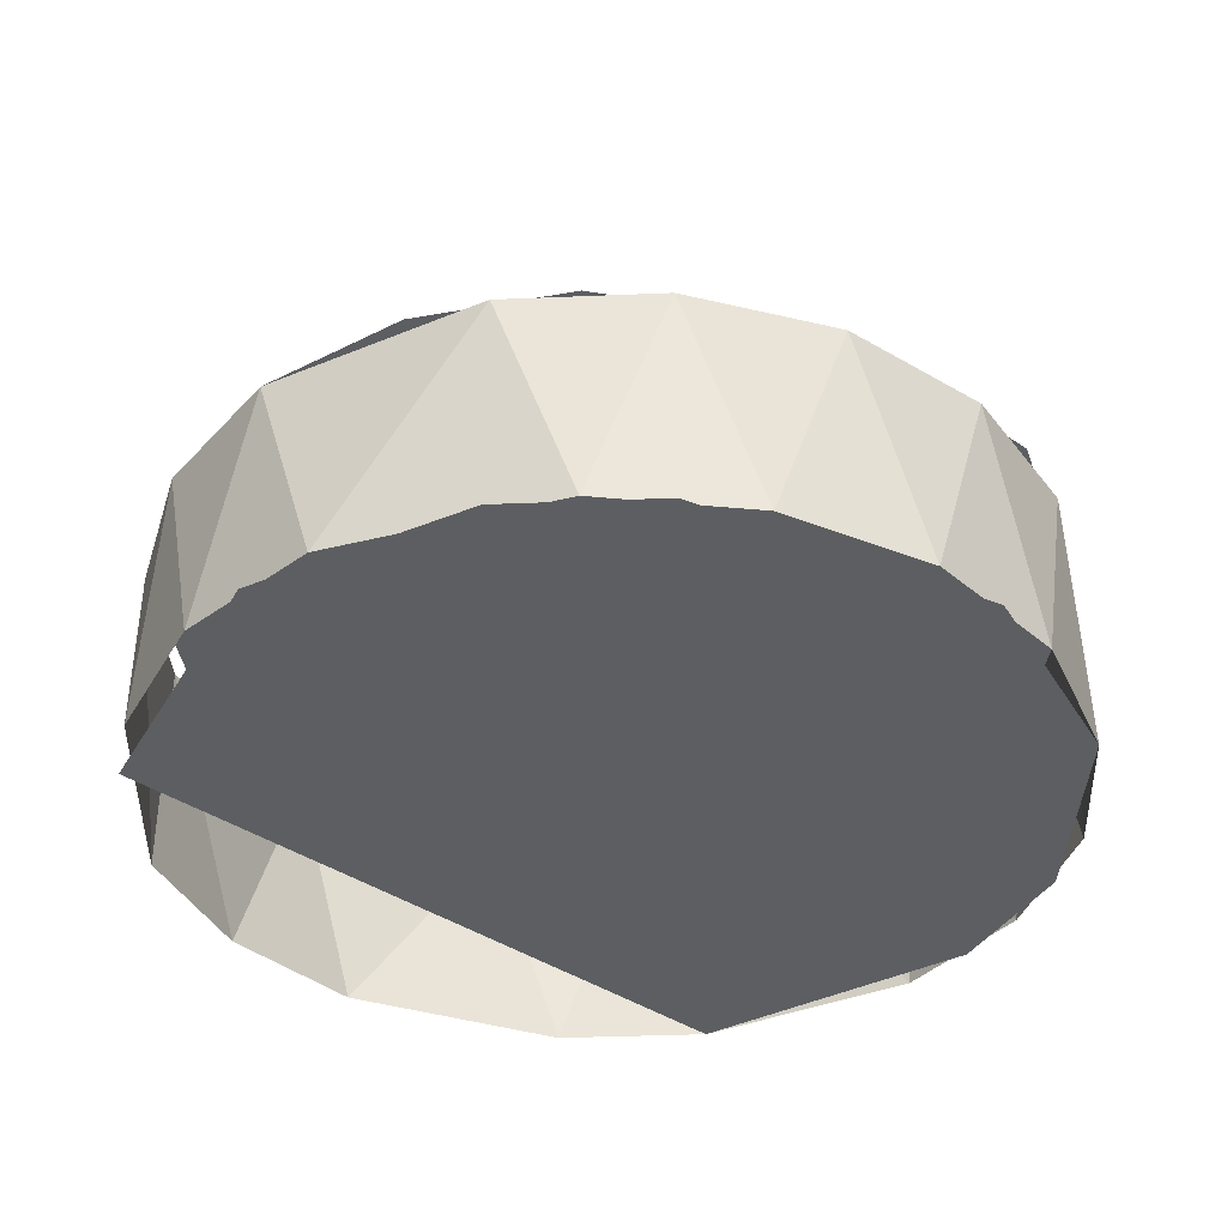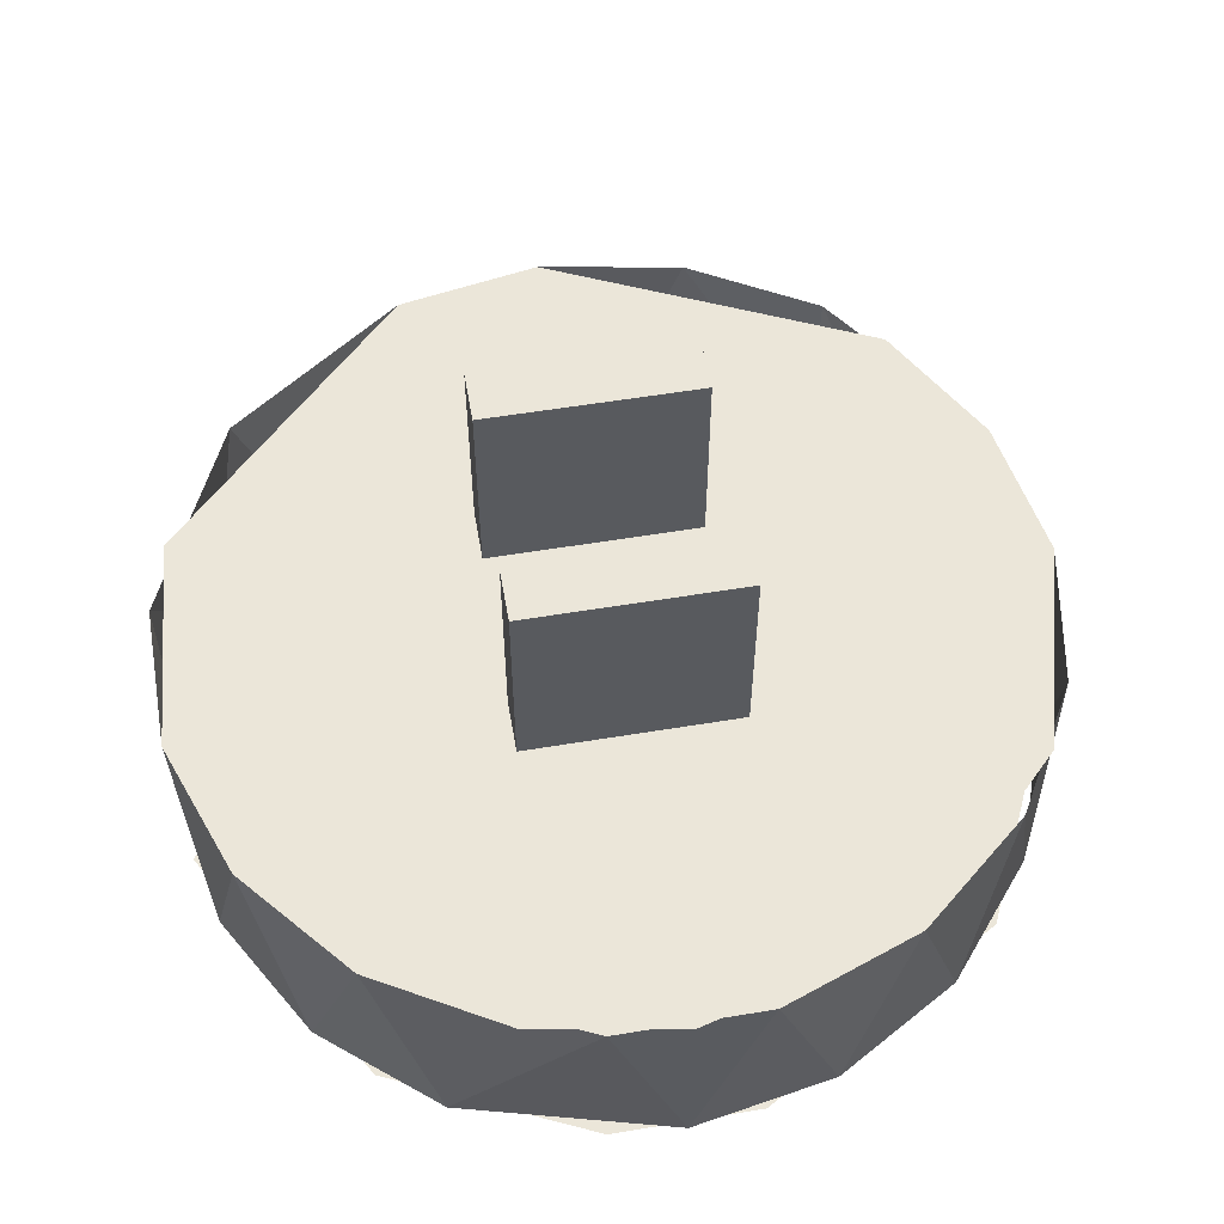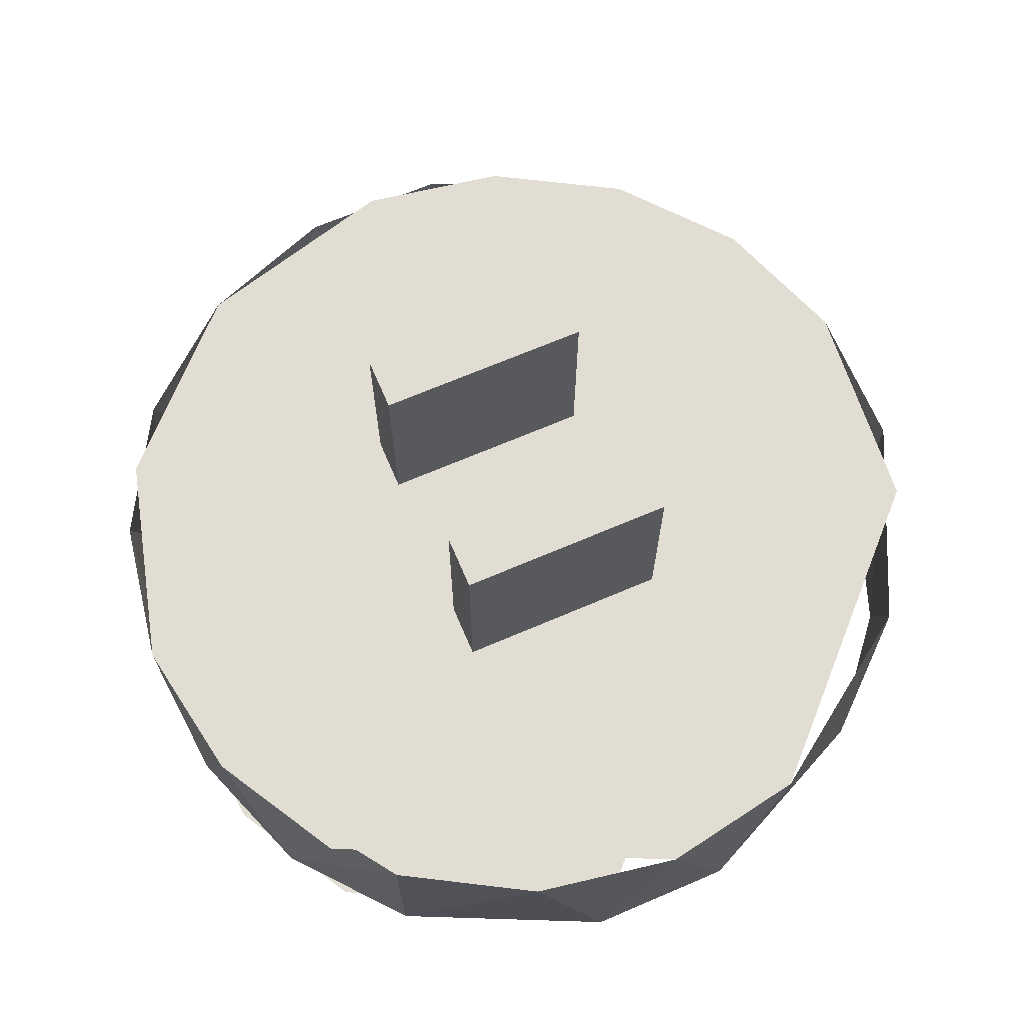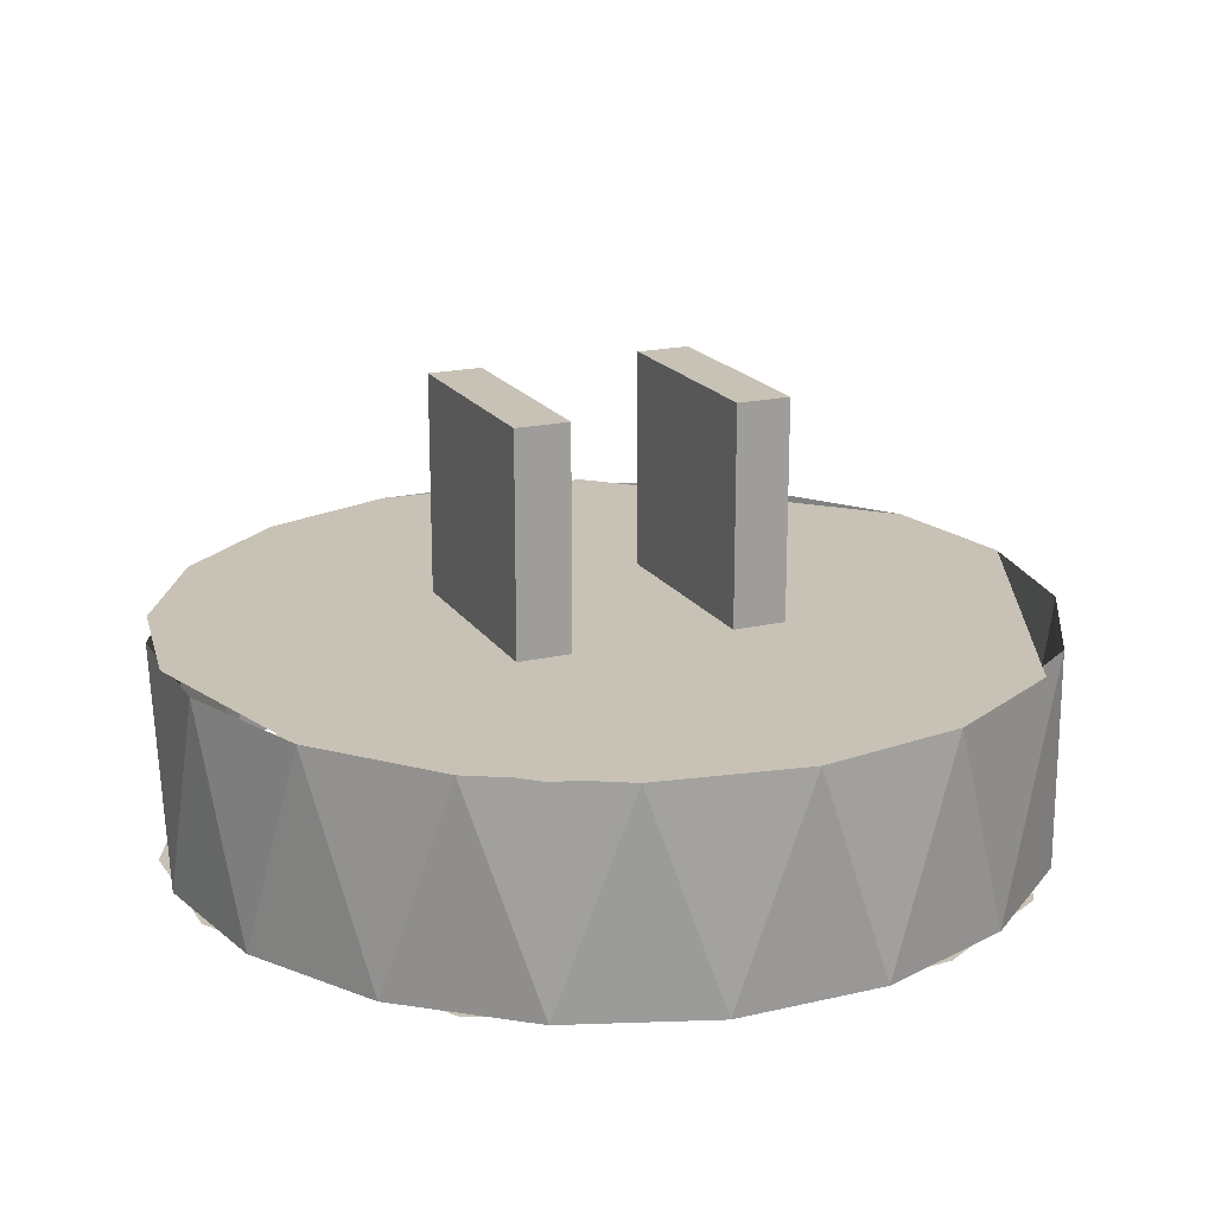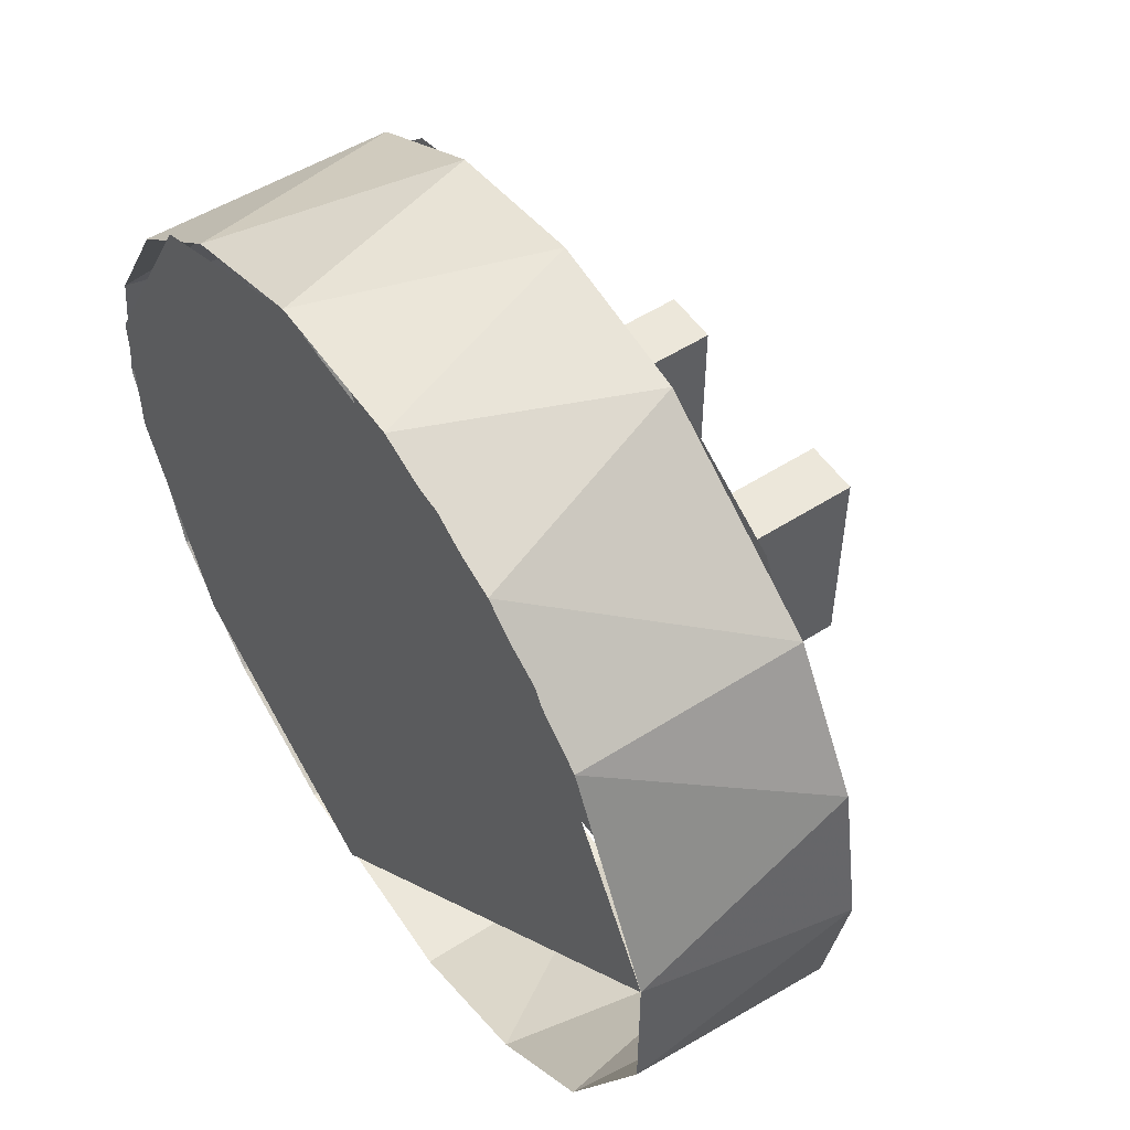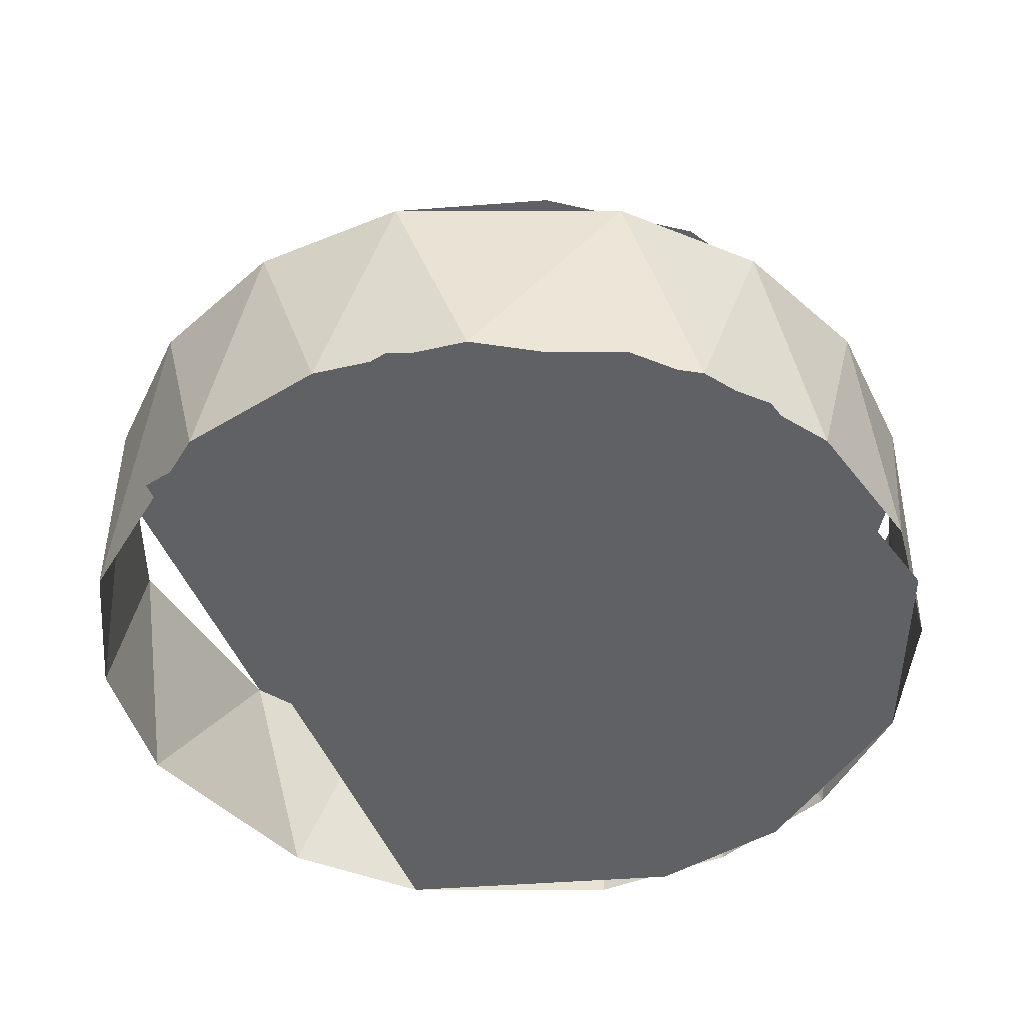
<metadata>
{"format":"obj","ext":"obj","renderer":"f3d","projection":"perspective","resolution":1024,"background":"white","views":[{"elev":-37.3,"azim":-87.0,"up":"+Y"},{"elev":56.6,"azim":-99.8,"up":"+Y"},{"elev":68.3,"azim":66.8,"up":"+Y"},{"elev":19.0,"azim":-23.8,"up":"+Y"},{"elev":54.0,"azim":55.8,"up":"+Z"},{"elev":-45.5,"azim":-114.9,"up":"+Y"}]}
</metadata>
<code>
g Null Cube_1
v 0.075 0.2 0.1
v 0.075 0.4 0.1
v 0.125 0.2 0.1
v 0.125 0.4 0.1
v 0.125 0.2 -0.1
v 0.125 0.4 -0.1
v 0.075 0.2 -0.1
v 0.075 0.4 -0.1
f 3 4 2 1
f 5 6 4 3
f 7 8 6 5
f 1 2 8 7
f 4 6 8 2
f 5 3 1 7
g Null Cube
v -0.125 0.2 0.1
v -0.125 0.4 0.1
v -0.075 0.2 0.1
v -0.075 0.4 0.1
v -0.075 0.2 -0.1
v -0.075 0.4 -0.1
v -0.125 0.2 -0.1
v -0.125 0.4 -0.1
f 11 12 10 9
f 13 14 12 11
f 15 16 14 13
f 9 10 16 15
f 12 14 16 10
f 13 11 9 15
g Null Cylinder
v -0.06946 0 0.3939
v -0.1368 0.2 0.3759
v -0.3464 0.2 0.2
v -0.3759 0 0.1368
v 0.4 0.2 0
v 0.4 0.2 0
v -0.3064 0.2 -0.2571
v 0.3939 0 -0.06946
v 0.2571 0.2 0.3064
v 0.3939 0 0.06946
v -0.2571 0 0.3064
v -0.2 0 0.3464
v 0.3759 0.2 -0.1368
v 0.3759 0.2 -0.1368
v -0.3939 0.2 0.06946
v 0.3064 0 0.2571
v -0.2 0.2 0.3464
v 0.2 0 0.3464
v 0.3759 0.2 0.1368
v 0.3064 0 -0.2571
v -0.3939 0 -0.06946
v -0.3064 0 -0.2571
v 0.06946 0 0.3939
v 0 0.2 0.4
v 0.2571 0.2 -0.3064
v -0.3939 0 0.06946
v -0.3064 0.2 -0.2571
v 0.2 0 -0.3464
v -0.2571 0.2 0.3064
v 0.2571 0 0.3064
v -0.4 0 0
v 0 0.2 0.4
v -0.3759 0.2 -0.1368
v 0.1368 0.2 -0.3759
v -0.3064 0 0.2571
v 0.06946 0 -0.3939
v 0.06946 0.2 -0.3939
v -0.3464 0 -0.2
v 0.1368 0.2 0.3759
v -0.3939 0.2 -0.06946
v -0.4 0.2 0
v 0.3939 0 0.06946
v -0.06946 0 -0.3939
v -0.3464 0.2 0.2
v -0.06946 0.2 -0.3939
v -0.06946 0.2 -0.3939
v 0.1368 0 0.3759
v -0.1368 0 -0.3759
v -0.06946 0 0.3939
v 0.3064 0.2 0.2571
v -0.2571 0 -0.3064
v 0.1368 0.2 0.3759
v -0.2 0.2 -0.3464
v -0.2 0.2 -0.3464
f 26 46 59
f 68 48 39
f 45 60 51
f 66 68 34
f 29 21 24
f 58 35 32
f 36 29 24
f 25 30 55
f 54 43 67
f 32 66 34
f 41 29 36
f 67 69 64
f 17 27 59
f 27 42 59
f 40 30 33
f 34 68 39
f 46 63 59
f 65 18 28
f 63 17 59
f 53 41 44
f 42 37 59
f 60 31 20
f 19 30 57
f 33 30 19
f 64 61 52
f 18 45 28
f 28 45 51
f 24 21 58
f 61 53 52
f 62 30 50
f 44 41 36
f 21 35 58
f 51 60 20
f 20 31 47
f 69 61 64
f 70 30 62
f 57 30 49
f 31 56 47
f 23 30 70
f 22 30 25
f 43 69 67
f 55 30 40
f 39 48 65
f 35 66 32
f 47 56 54
f 37 38 59
f 56 43 54
f 49 30 23
f 48 18 65
f 52 53 44

</code>
